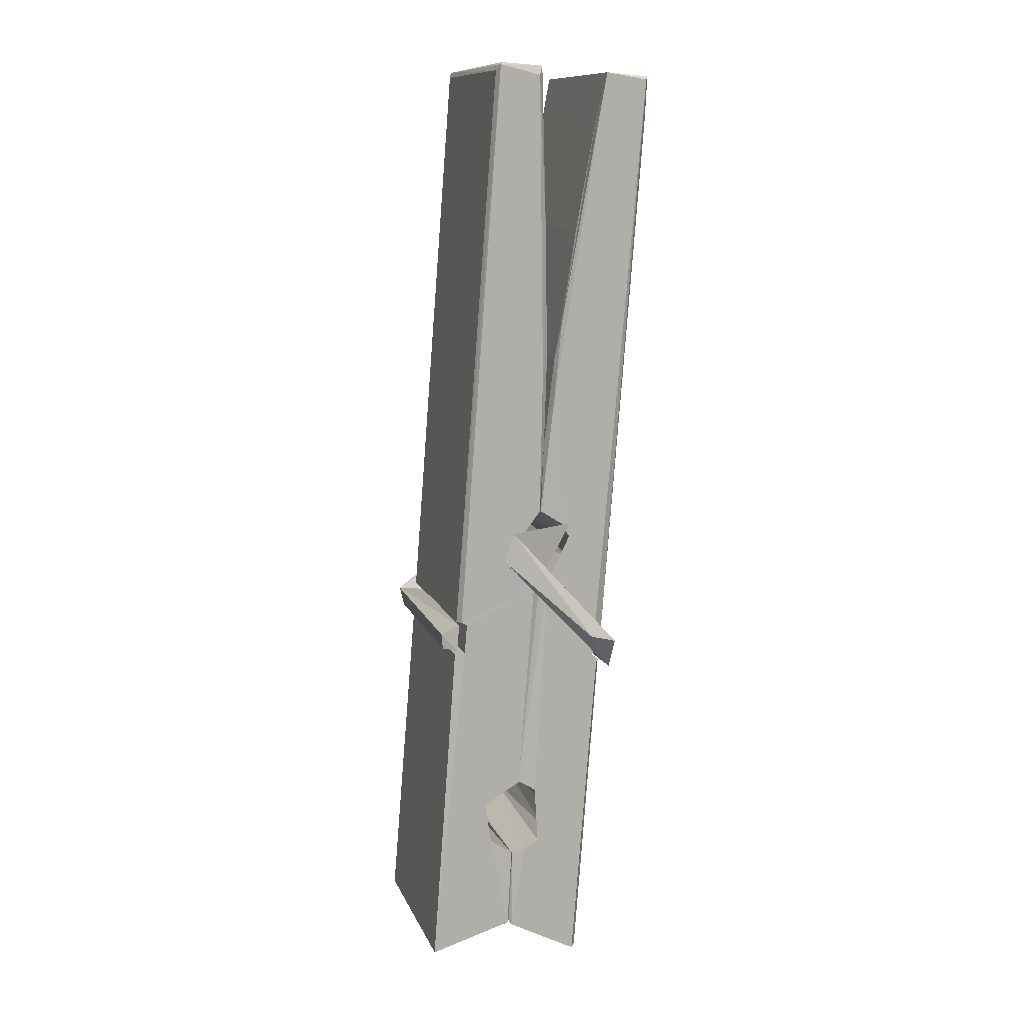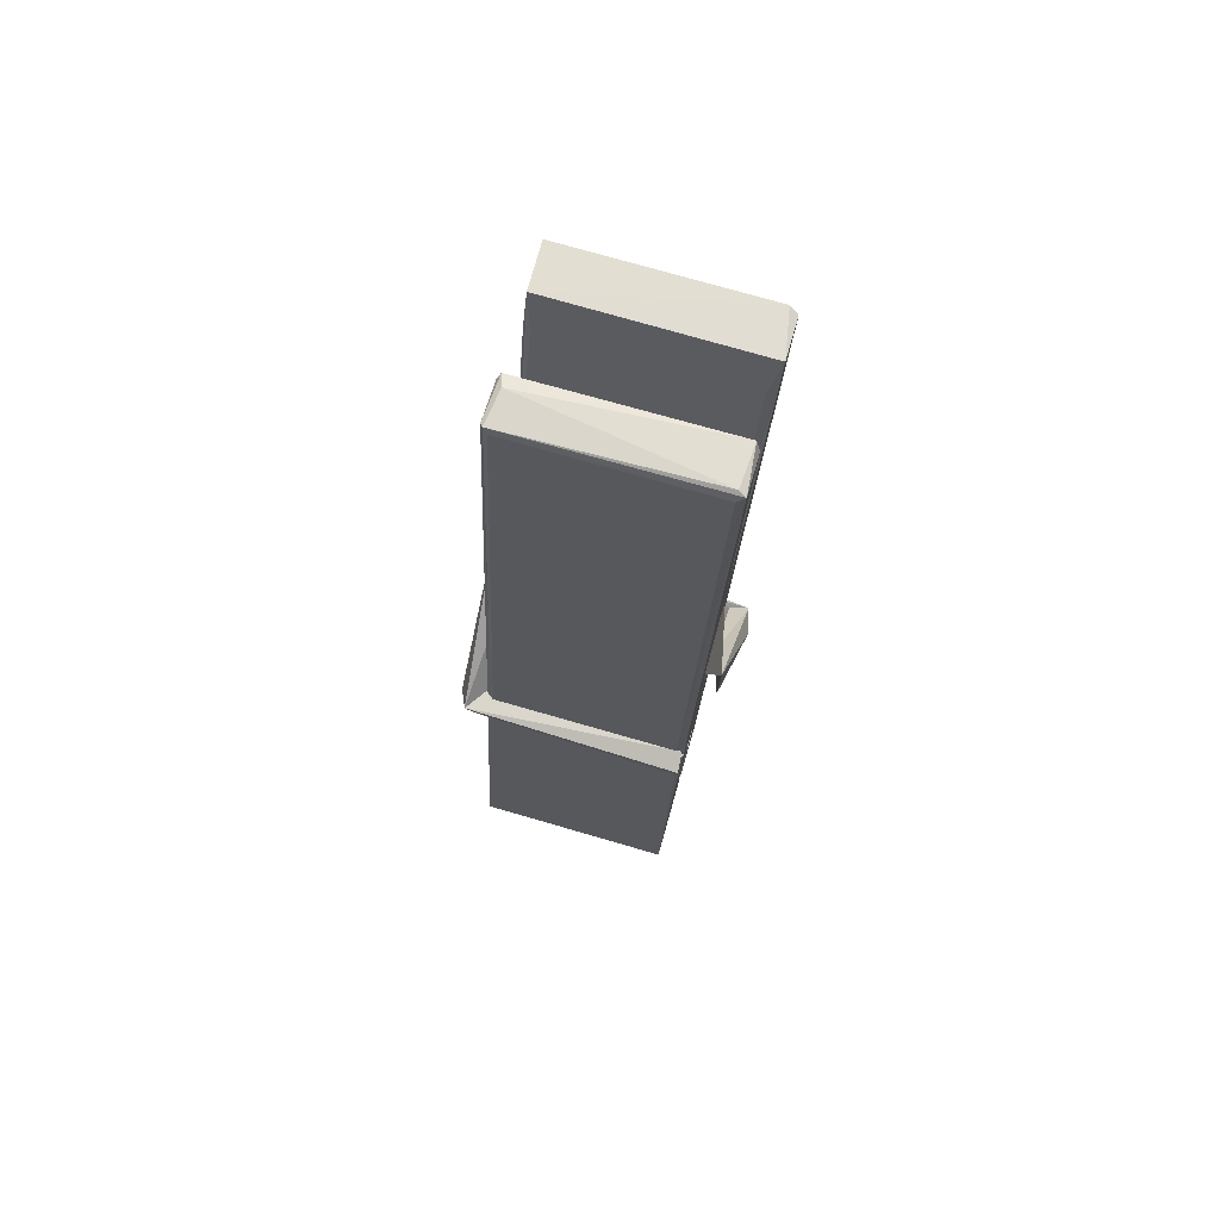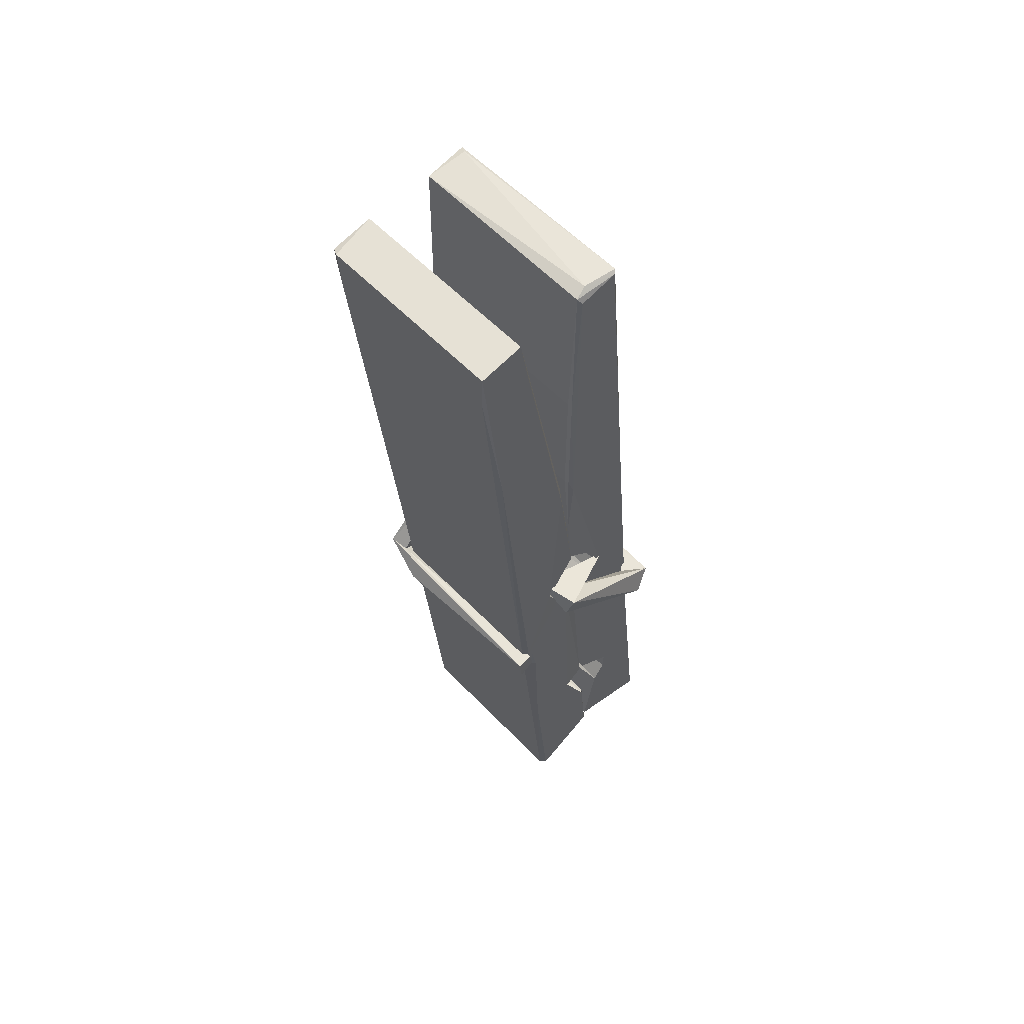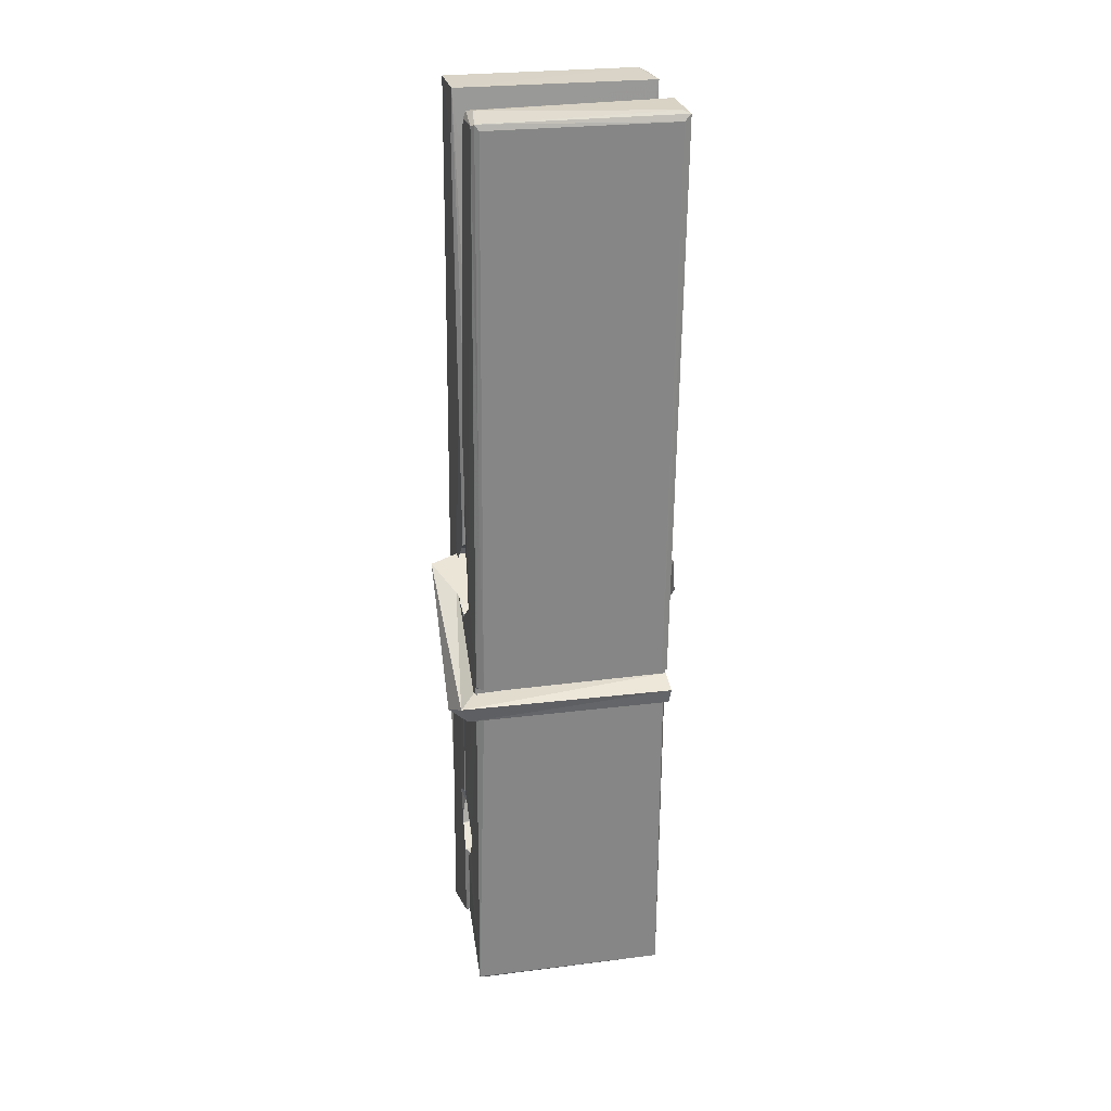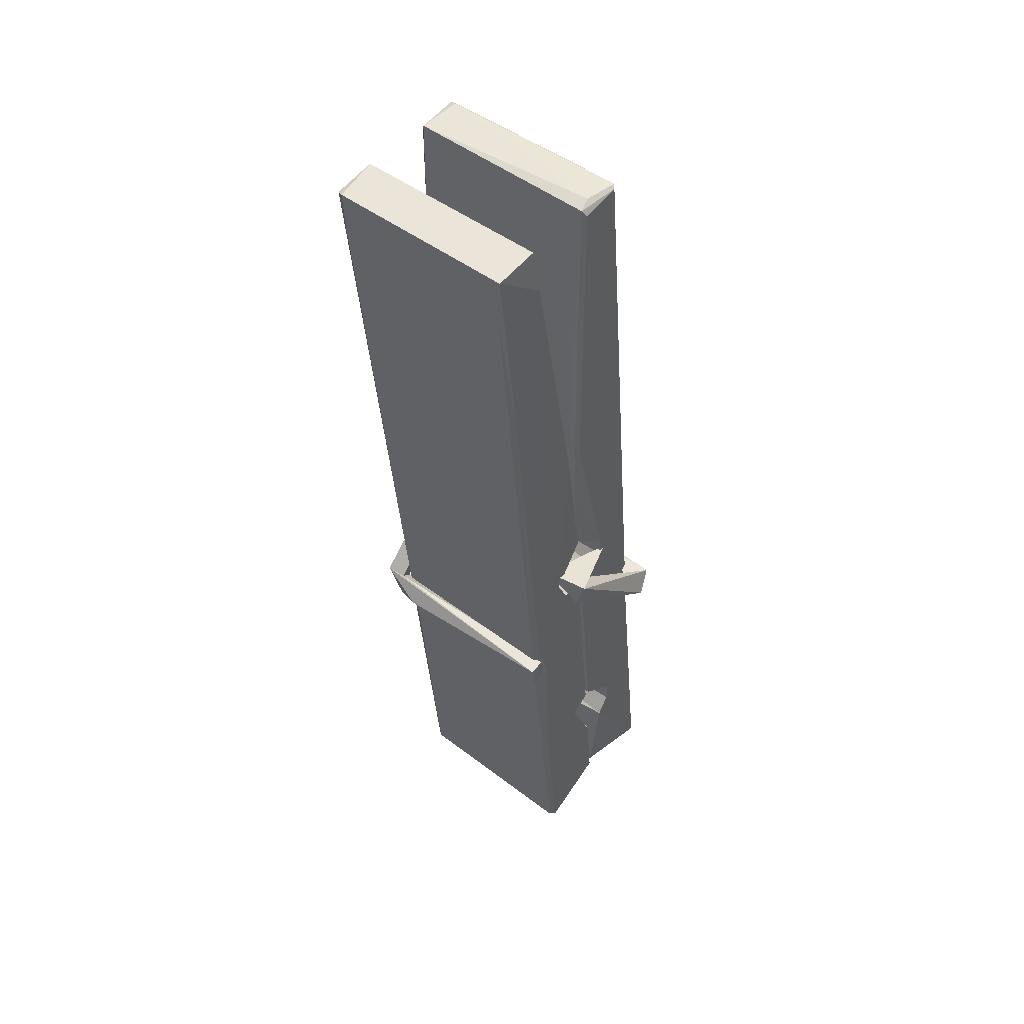
<metadata>
{"format":"obj","ext":"obj","renderer":"f3d","projection":"perspective","resolution":1024,"background":"white","views":[{"elev":9.8,"azim":-106.0,"up":"+Y"},{"elev":71.6,"azim":-163.7,"up":"+Y"},{"elev":60.6,"azim":47.0,"up":"+Y"},{"elev":32.3,"azim":168.4,"up":"+Y"},{"elev":49.9,"azim":41.1,"up":"+Y"}]}
</metadata>
<code>
v -0.5773 0.852 -1.329
v -0.4138 0.886 -1.388
v -0.5756 0.8843 -1.389
v -0.5717 0.8878 -1.39
v -0.589 1.431 -1.345
v -0.5875 1.51 -1.332
v -0.5898 1.607 -1.315
v -0.5847 1.399 -1.35
v -0.432 1.608 -1.314
v -0.5909 1.603 -1.272
v -0.591 1.37 -1.351
v -0.5977 1.642 -1.308
v -0.4174 1.021 -1.379
v -0.5843 1.126 -1.309
v -0.5867 1.204 -1.356
v -0.5805 0.9544 -1.375
v -0.5803 0.9614 -1.363
v -0.5815 1.009 -1.366
v -0.4158 0.968 -1.361
v -0.4214 0.9886 -1.354
v -0.5757 0.9712 -1.356
v -0.4225 1.236 -1.336
v -0.4268 1.254 -1.341
v -0.588 1.254 -1.344
v -0.5873 1.266 -1.363
v -0.4244 1.271 -1.364
v -0.5794 1.149 -1.304
v -0.4373 1.611 -1.316
v -0.4345 1.647 -1.309
v -0.4309 1.403 -1.351
v -0.4221 1.214 -1.347
v -0.4228 1.204 -1.367
v -0.4219 1.208 -1.357
v -0.4225 1.023 -1.382
v -0.4159 0.8884 -1.39
v -0.4191 0.8918 -1.391
v -0.4161 1.133 -1.315
v -0.5773 1.126 -1.306
v -0.4368 1.608 -1.273
v -0.4349 1.514 -1.333
v -0.5866 1.224 -1.336
v -0.5782 1.018 -1.381
v -0.5711 0.9895 -1.353
v -0.4156 0.9559 -1.384
v -0.5828 1.325 -1.359
v -0.4286 1.329 -1.36
v -0.5876 1.243 -1.337
v -0.5974 1.637 -1.273
v -0.5904 1.64 -1.27
v -0.433 1.644 -1.271
v -0.4288 1.485 -1.285
v -0.4202 1.155 -1.309
v -0.4195 0.953 -1.387
v -0.4126 0.8566 -1.331
v -0.4168 0.8576 -1.326
v -0.572 0.8541 -1.325
v -0.5786 0.8815 -1.387
v -0.4266 1.39 -1.35
v -0.4168 1.009 -1.362
v -0.5818 1.198 -1.368
v -0.4271 1.202 -1.369
v -0.4201 1.153 -1.313
v -0.5865 1.198 -1.364
v -0.4195 1.129 -1.312
v -0.4247 1.13 -1.307
v -0.5753 0.9489 -1.386
v -0.5851 1.148 -1.312
v -0.5844 1.128 -1.313
v -0.4248 1.154 -1.305
v -0.5947 1.647 -1.365
v -0.4168 0.8876 -1.392
v -0.5881 1.4 -1.358
v -0.5912 1.511 -1.36
v -0.4333 1.644 -1.369
v -0.4337 1.649 -1.401
v -0.4267 1.391 -1.364
v -0.429 1.404 -1.36
v -0.432 1.516 -1.362
v -0.5915 1.386 -1.363
v -0.5819 1.018 -1.382
v -0.4173 1.022 -1.383
v -0.4158 0.9635 -1.402
v -0.5818 0.9997 -1.413
v -0.5825 1.141 -1.44
v -0.4177 1.013 -1.404
v -0.584 1.235 -1.397
v -0.4265 1.26 -1.387
v -0.5812 1.259 -1.383
v -0.4232 1.248 -1.396
v -0.5884 1.266 -1.364
v -0.5872 1.218 -1.393
v -0.4225 1.216 -1.389
v -0.4227 1.228 -1.396
v -0.4263 1.272 -1.365
v -0.5863 1.199 -1.369
v -0.5927 1.642 -1.405
v -0.4326 1.404 -1.359
v -0.4165 0.9794 -1.414
v -0.4265 1.145 -1.442
v -0.4294 1.356 -1.425
v -0.4393 1.646 -1.406
v -0.4395 1.652 -1.377
v -0.4361 1.649 -1.366
v -0.4356 1.516 -1.362
v -0.5879 1.247 -1.393
v -0.417 0.9971 -1.415
v -0.5807 0.9648 -1.407
v -0.5786 0.8842 -1.391
v -0.5864 1.325 -1.36
v -0.4277 1.329 -1.361
v -0.4274 1.174 -1.439
v -0.5986 1.647 -1.402
v -0.5928 1.649 -1.399
v -0.4361 1.651 -1.404
v -0.4216 1.175 -1.435
v -0.4209 1.143 -1.437
v -0.4141 0.8696 -1.461
v -0.5725 0.8625 -1.452
v -0.5857 1.142 -1.432
v -0.5981 1.639 -1.368
v -0.4166 0.8652 -1.458
v -0.5805 1.17 -1.438
v -0.5864 1.17 -1.435
v -0.4222 1.203 -1.37
v -0.5864 1.168 -1.43
v -0.5754 0.9497 -1.386
v -0.5785 0.8633 -1.46
v -0.4215 1.172 -1.432
v -0.4266 1.146 -1.433
v -0.5849 1.168 -1.437
v -0.4202 1.166 -1.431
v -0.4125 1.15 -1.448
v -0.5849 1.145 -1.439
v -0.398 1.154 -1.433
v -0.5844 1.148 -1.452
v -0.5861 1.161 -1.453
v -0.4175 1.129 -1.298
v -0.419 1.135 -1.313
v -0.419 1.235 -1.353
v -0.6039 1.149 -1.299
v -0.4243 1.232 -1.404
v -0.4343 1.249 -1.335
v -0.5803 1.201 -1.381
v -0.5882 1.255 -1.337
v -0.601 1.25 -1.391
v -0.6003 1.226 -1.399
v -0.6095 1.156 -1.322
v -0.5894 1.21 -1.361
v -0.5653 1.135 -1.29
v -0.5893 1.122 -1.299
v -0.5913 1.135 -1.313
v -0.4192 1.15 -1.31
v -0.5883 1.146 -1.302
v -0.4182 1.15 -1.296
v -0.3998 1.244 -1.345
v -0.4043 1.224 -1.34
v -0.41 1.154 -1.425
v -0.4063 1.165 -1.451
f 49 29 12
f 8 5 6
f 5 7 6
f 7 40 6
f 40 8 6
f 58 30 29
f 58 29 9
f 12 5 11
f 18 15 42
f 15 63 42
f 20 59 19
f 38 14 1
f 18 43 17
f 18 59 43
f 17 43 21
f 22 23 26
f 41 31 15
f 15 32 60
f 7 5 12
f 50 9 29
f 48 10 49
f 28 12 29
f 28 29 40
f 29 30 40
f 23 24 26
f 22 47 23
f 47 24 23
f 41 22 31
f 18 13 59
f 43 59 20
f 19 17 21
f 21 20 19
f 44 16 19
f 16 17 19
f 54 57 2
f 69 52 51
f 39 51 50
f 28 7 12
f 30 8 40
f 40 7 28
f 25 45 26
f 25 26 24
f 47 22 41
f 31 33 15
f 33 32 15
f 34 13 42
f 42 13 18
f 43 20 21
f 36 35 3
f 36 3 4
f 57 3 2
f 3 35 2
f 10 39 50
f 10 50 49
f 25 11 45
f 11 5 8
f 11 8 45
f 45 8 30
f 26 45 46
f 45 30 46
f 58 22 26
f 26 46 58
f 46 30 58
f 51 39 69
f 39 10 69
f 25 24 11
f 47 67 48
f 67 27 48
f 48 27 10
f 51 9 50
f 22 9 51
f 52 22 51
f 64 37 55
f 55 56 54
f 54 56 1
f 4 3 66
f 36 4 66
f 36 66 53
f 35 36 53
f 35 53 2
f 56 55 38
f 66 3 57
f 1 18 17
f 14 18 1
f 15 18 14
f 47 11 24
f 11 47 48
f 12 11 48
f 49 12 48
f 29 49 50
f 9 22 58
f 31 22 52
f 31 52 33
f 64 19 59
f 19 64 44
f 2 44 64
f 2 64 54
f 57 54 1
f 32 61 60
f 33 13 32
f 62 33 52
f 47 41 15
f 15 60 63
f 60 61 42
f 34 42 61
f 32 13 34
f 32 34 61
f 33 59 13
f 64 59 33
f 38 55 65
f 55 37 65
f 14 68 15
f 60 42 63
f 66 16 44
f 66 44 53
f 2 53 44
f 55 54 64
f 38 1 56
f 17 57 1
f 57 17 16
f 66 57 16
f 15 68 67
f 62 37 64
f 68 37 62
f 68 62 67
f 64 33 62
f 52 69 62
f 67 62 69
f 67 69 27
f 47 15 67
f 69 10 27
f 37 38 65
f 38 37 68
f 68 14 38
f 82 117 71
f 75 76 74
f 76 77 78
f 76 78 74
f 78 103 74
f 73 72 79
f 73 79 120
f 83 85 106
f 83 80 85
f 83 106 98
f 83 98 107
f 106 116 98
f 105 86 91
f 87 94 89
f 112 123 122
f 123 90 105
f 90 88 105
f 70 73 120
f 103 78 104
f 78 77 97
f 78 97 104
f 88 94 87
f 89 86 105
f 105 87 89
f 93 86 89
f 117 116 99
f 115 100 111
f 96 111 101
f 111 100 101
f 100 114 101
f 72 73 104
f 73 70 103
f 73 103 104
f 104 97 72
f 90 109 94
f 94 88 90
f 105 88 87
f 92 91 93
f 91 86 93
f 95 91 92
f 92 124 95
f 95 81 80
f 80 81 85
f 98 82 107
f 107 82 126
f 108 71 118
f 127 121 117
f 114 112 96
f 114 96 101
f 102 103 70
f 72 97 110
f 72 110 109
f 110 94 109
f 97 77 110
f 89 94 110
f 89 110 76
f 110 77 76
f 122 111 96
f 96 112 122
f 79 72 109
f 109 90 79
f 127 84 119
f 113 112 114
f 114 102 113
f 75 102 114
f 75 114 100
f 75 100 115
f 121 127 118
f 126 71 108
f 84 127 117
f 99 84 117
f 127 83 107
f 127 119 83
f 95 123 91
f 91 123 105
f 90 123 112
f 90 112 79
f 112 120 79
f 112 70 120
f 70 112 113
f 70 113 102
f 102 75 103
f 103 75 74
f 76 75 89
f 75 115 89
f 115 93 89
f 81 128 116
f 106 85 81
f 106 81 116
f 98 116 117
f 98 117 82
f 121 71 117
f 71 121 118
f 127 108 118
f 92 93 124
f 93 115 124
f 123 95 125
f 81 95 124
f 128 81 124
f 124 115 128
f 128 115 111
f 111 122 125
f 111 125 128
f 122 123 125
f 80 83 119
f 71 126 82
f 127 107 108
f 107 126 108
f 119 129 128
f 128 125 119
f 80 125 95
f 125 80 119
f 99 116 128
f 99 128 129
f 99 129 119
f 119 84 99
f 131 158 130
f 132 136 158
f 132 134 133
f 130 136 133
f 132 133 135
f 136 132 135
f 130 158 136
f 149 137 154
f 154 152 153
f 155 134 158
f 158 131 139
f 151 148 153
f 147 146 151
f 155 142 156
f 156 142 139
f 155 139 142
f 142 155 141
f 141 155 142
f 145 144 143
f 145 143 144
f 148 145 144
f 144 145 148
f 146 145 148
f 147 145 146
f 146 148 151
f 147 140 145
f 156 139 131
f 134 155 156
f 155 158 139
f 145 140 148
f 147 150 140
f 150 147 151
f 150 149 140
f 140 153 148
f 153 140 154
f 154 140 149
f 151 138 150
f 153 152 151
f 138 152 137
f 137 152 154
f 150 137 149
f 137 150 138
f 138 151 152
f 157 134 156
f 157 156 131
f 157 131 134
f 132 158 134
f 134 131 133
f 131 130 133
f 133 136 135
f 49 29 12
f 8 5 6
f 5 7 6
f 7 40 6
f 40 8 6
f 58 30 29
f 58 29 9
f 12 5 11
f 18 15 42
f 15 63 42
f 20 59 19
f 38 14 1
f 18 43 17
f 18 59 43
f 17 43 21
f 22 23 26
f 41 31 15
f 15 32 60
f 7 5 12
f 50 9 29
f 48 10 49
f 28 12 29
f 28 29 40
f 29 30 40
f 23 24 26
f 22 47 23
f 47 24 23
f 41 22 31
f 18 13 59
f 43 59 20
f 19 17 21
f 21 20 19
f 44 16 19
f 16 17 19
f 54 57 2
f 69 52 51
f 39 51 50
f 28 7 12
f 30 8 40
f 40 7 28
f 25 45 26
f 25 26 24
f 47 22 41
f 31 33 15
f 33 32 15
f 34 13 42
f 42 13 18
f 43 20 21
f 36 35 3
f 36 3 4
f 57 3 2
f 3 35 2
f 10 39 50
f 10 50 49
f 25 11 45
f 11 5 8
f 11 8 45
f 45 8 30
f 26 45 46
f 45 30 46
f 58 22 26
f 26 46 58
f 46 30 58
f 51 39 69
f 39 10 69
f 25 24 11
f 47 67 48
f 67 27 48
f 48 27 10
f 51 9 50
f 22 9 51
f 52 22 51
f 64 37 55
f 55 56 54
f 54 56 1
f 4 3 66
f 36 4 66
f 36 66 53
f 35 36 53
f 35 53 2
f 56 55 38
f 66 3 57
f 1 18 17
f 14 18 1
f 15 18 14
f 47 11 24
f 11 47 48
f 12 11 48
f 49 12 48
f 29 49 50
f 9 22 58
f 31 22 52
f 31 52 33
f 64 19 59
f 19 64 44
f 2 44 64
f 2 64 54
f 57 54 1
f 32 61 60
f 33 13 32
f 62 33 52
f 47 41 15
f 15 60 63
f 60 61 42
f 34 42 61
f 32 13 34
f 32 34 61
f 33 59 13
f 64 59 33
f 38 55 65
f 55 37 65
f 14 68 15
f 60 42 63
f 66 16 44
f 66 44 53
f 2 53 44
f 55 54 64
f 38 1 56
f 17 57 1
f 57 17 16
f 66 57 16
f 15 68 67
f 62 37 64
f 68 37 62
f 68 62 67
f 64 33 62
f 52 69 62
f 67 62 69
f 67 69 27
f 47 15 67
f 69 10 27
f 37 38 65
f 38 37 68
f 68 14 38
f 82 117 71
f 75 76 74
f 76 77 78
f 76 78 74
f 78 103 74
f 73 72 79
f 73 79 120
f 83 85 106
f 83 80 85
f 83 106 98
f 83 98 107
f 106 116 98
f 105 86 91
f 87 94 89
f 112 123 122
f 123 90 105
f 90 88 105
f 70 73 120
f 103 78 104
f 78 77 97
f 78 97 104
f 88 94 87
f 89 86 105
f 105 87 89
f 93 86 89
f 117 116 99
f 115 100 111
f 96 111 101
f 111 100 101
f 100 114 101
f 72 73 104
f 73 70 103
f 73 103 104
f 104 97 72
f 90 109 94
f 94 88 90
f 105 88 87
f 92 91 93
f 91 86 93
f 95 91 92
f 92 124 95
f 95 81 80
f 80 81 85
f 98 82 107
f 107 82 126
f 108 71 118
f 127 121 117
f 114 112 96
f 114 96 101
f 102 103 70
f 72 97 110
f 72 110 109
f 110 94 109
f 97 77 110
f 89 94 110
f 89 110 76
f 110 77 76
f 122 111 96
f 96 112 122
f 79 72 109
f 109 90 79
f 127 84 119
f 113 112 114
f 114 102 113
f 75 102 114
f 75 114 100
f 75 100 115
f 121 127 118
f 126 71 108
f 84 127 117
f 99 84 117
f 127 83 107
f 127 119 83
f 95 123 91
f 91 123 105
f 90 123 112
f 90 112 79
f 112 120 79
f 112 70 120
f 70 112 113
f 70 113 102
f 102 75 103
f 103 75 74
f 76 75 89
f 75 115 89
f 115 93 89
f 81 128 116
f 106 85 81
f 106 81 116
f 98 116 117
f 98 117 82
f 121 71 117
f 71 121 118
f 127 108 118
f 92 93 124
f 93 115 124
f 123 95 125
f 81 95 124
f 128 81 124
f 124 115 128
f 128 115 111
f 111 122 125
f 111 125 128
f 122 123 125
f 80 83 119
f 71 126 82
f 127 107 108
f 107 126 108
f 119 129 128
f 128 125 119
f 80 125 95
f 125 80 119
f 99 116 128
f 99 128 129
f 99 129 119
f 119 84 99
f 131 158 130
f 132 136 158
f 132 134 133
f 130 136 133
f 132 133 135
f 136 132 135
f 130 158 136
f 149 137 154
f 154 152 153
f 155 134 158
f 158 131 139
f 151 148 153
f 147 146 151
f 155 142 156
f 156 142 139
f 155 139 142
f 142 155 141
f 141 155 142
f 145 144 143
f 145 143 144
f 148 145 144
f 144 145 148
f 146 145 148
f 147 145 146
f 146 148 151
f 147 140 145
f 156 139 131
f 134 155 156
f 155 158 139
f 145 140 148
f 147 150 140
f 150 147 151
f 150 149 140
f 140 153 148
f 153 140 154
f 154 140 149
f 151 138 150
f 153 152 151
f 138 152 137
f 137 152 154
f 150 137 149
f 137 150 138
f 138 151 152
f 157 134 156
f 157 156 131
f 157 131 134
f 132 158 134
f 134 131 133
f 131 130 133
f 133 136 135

</code>
